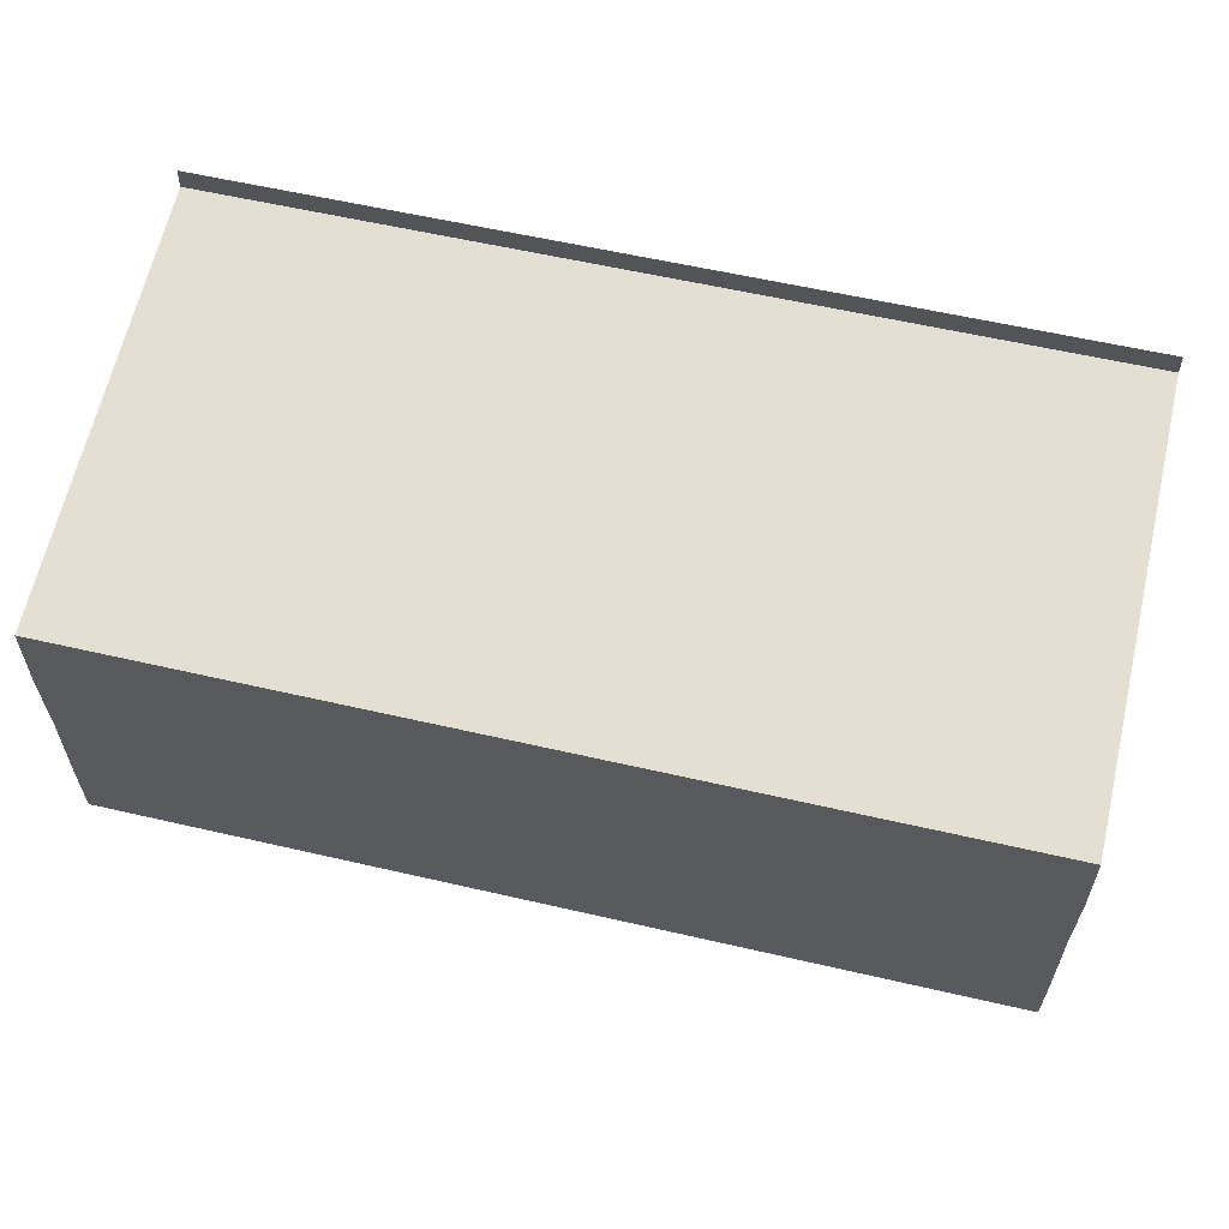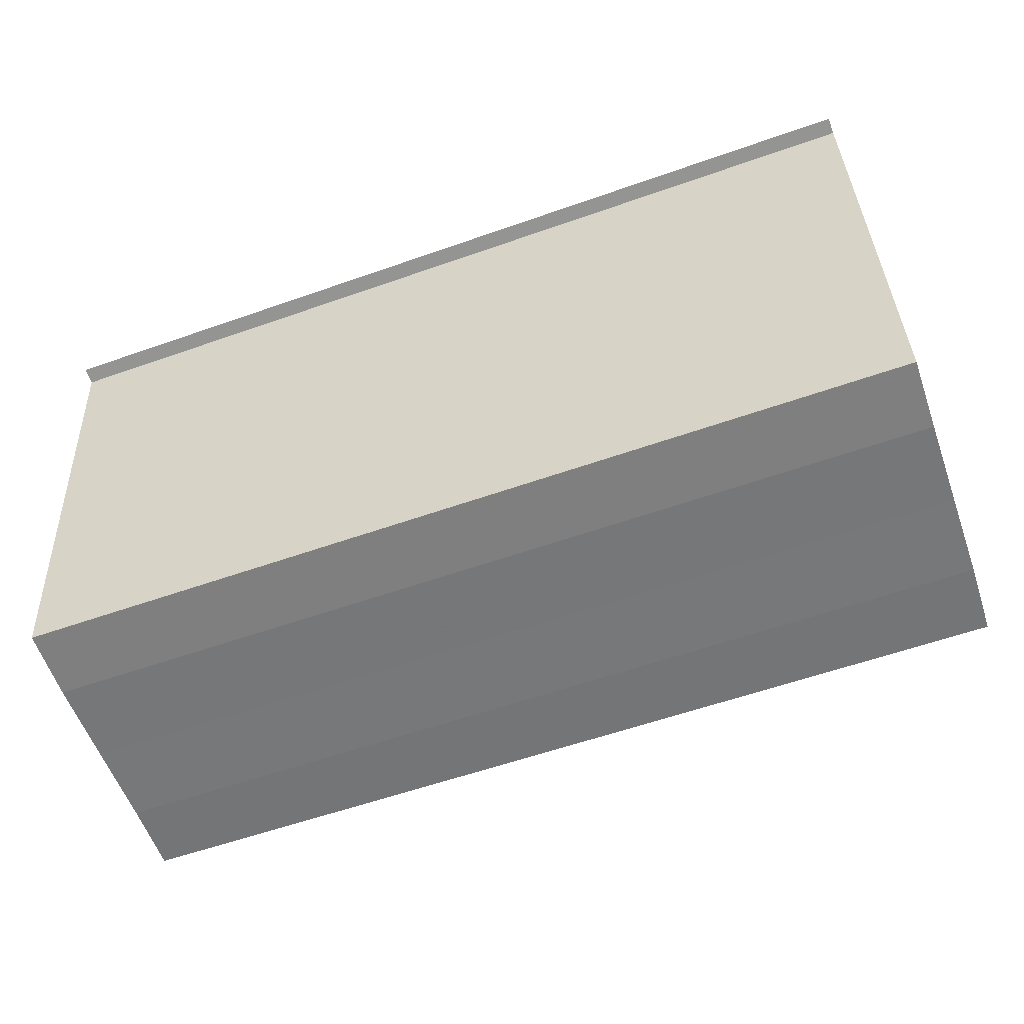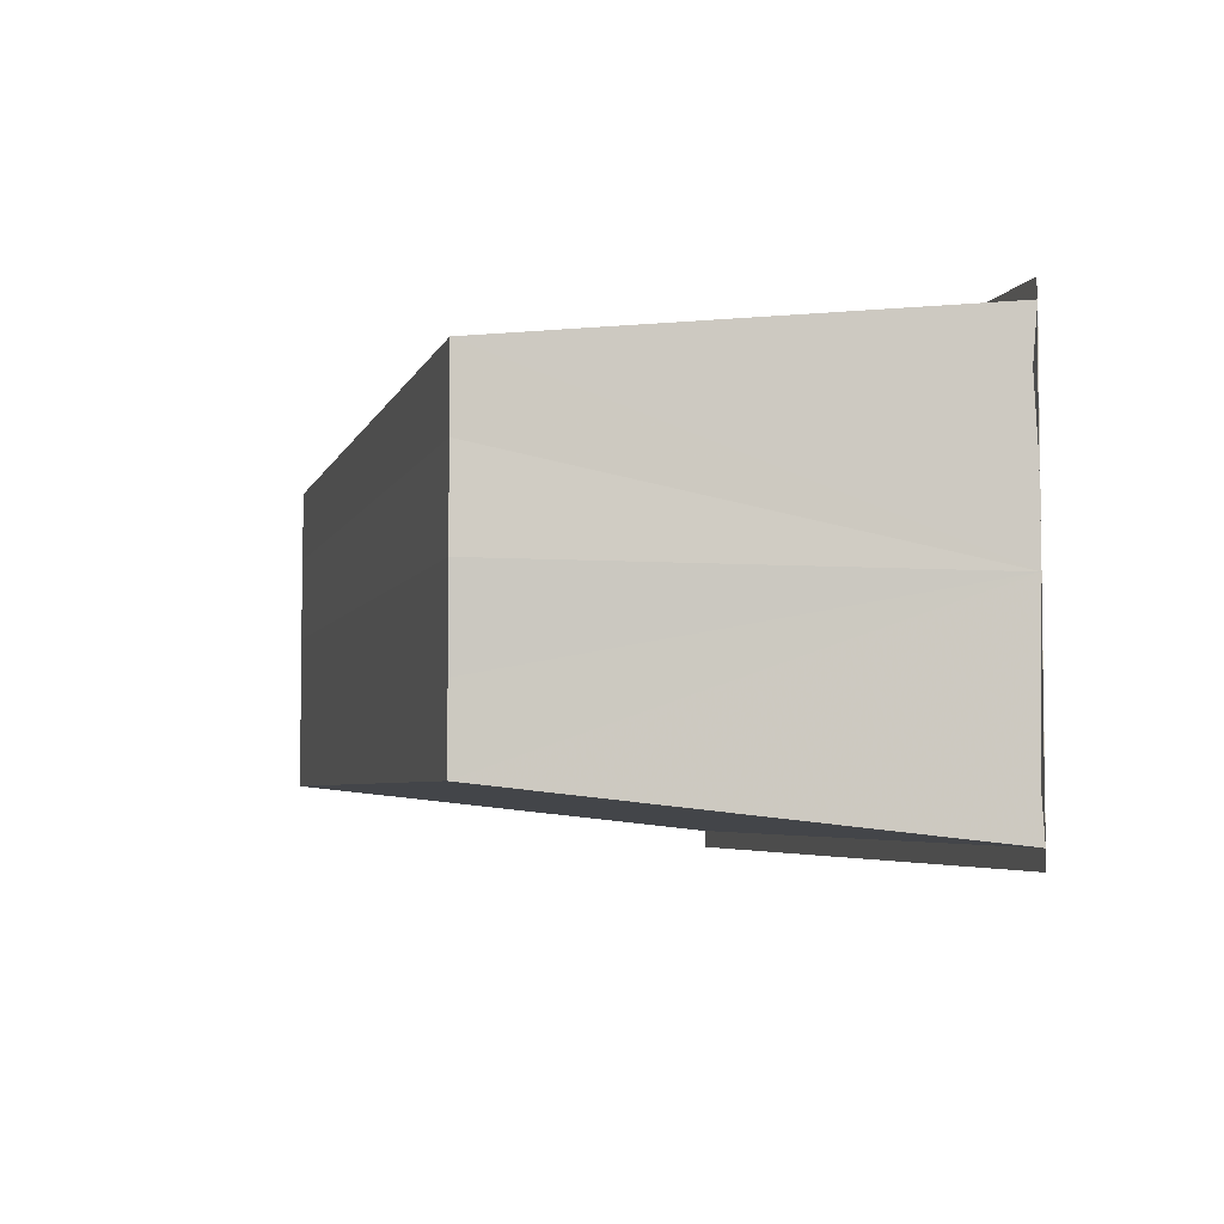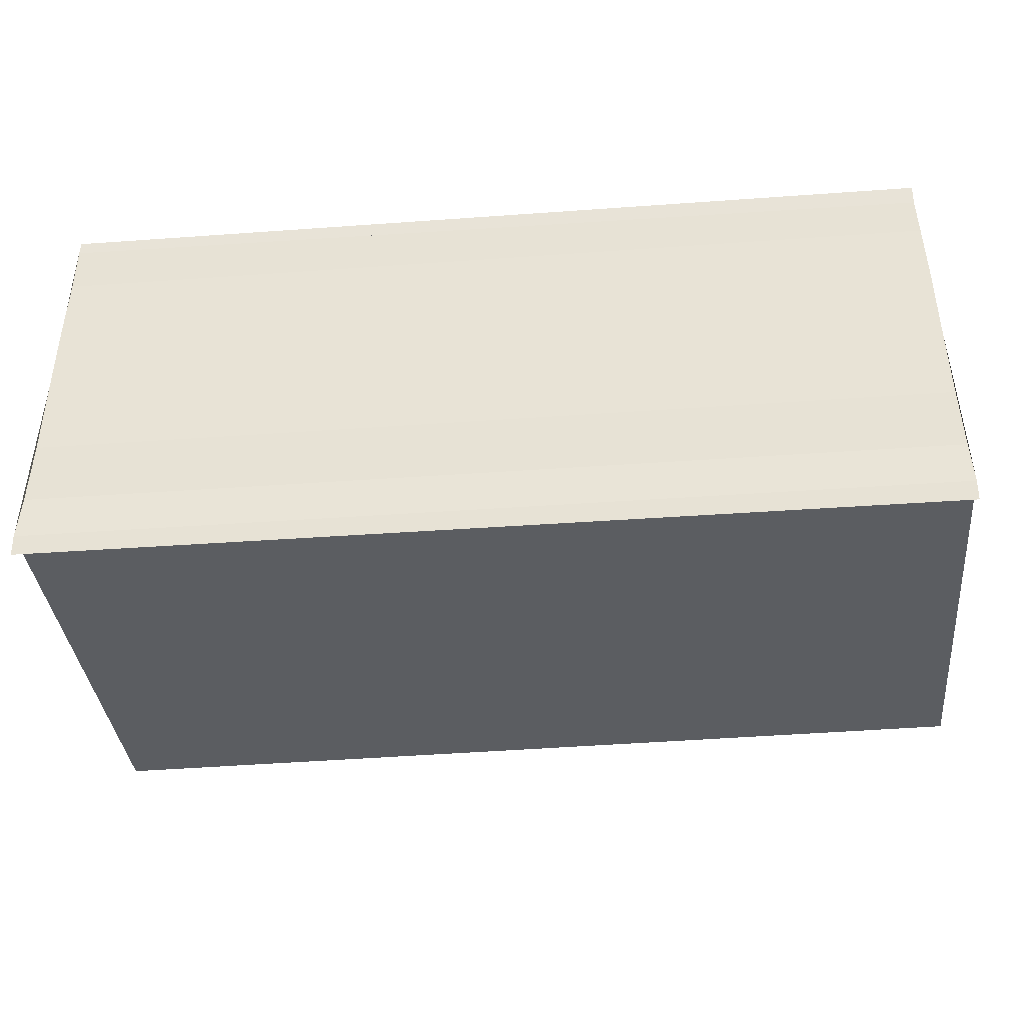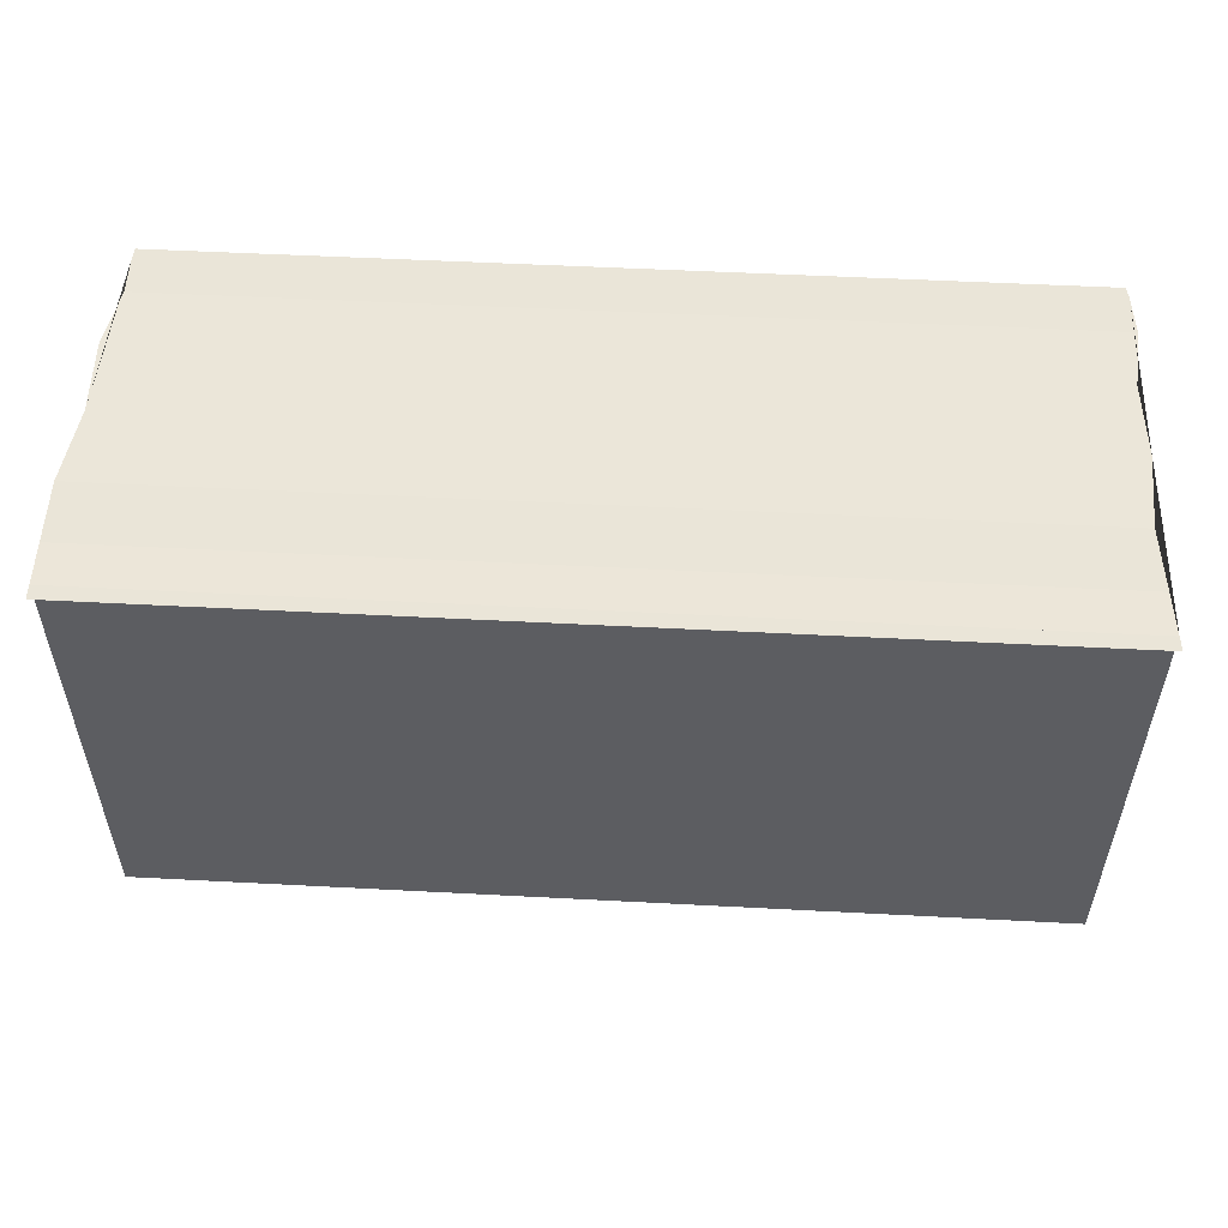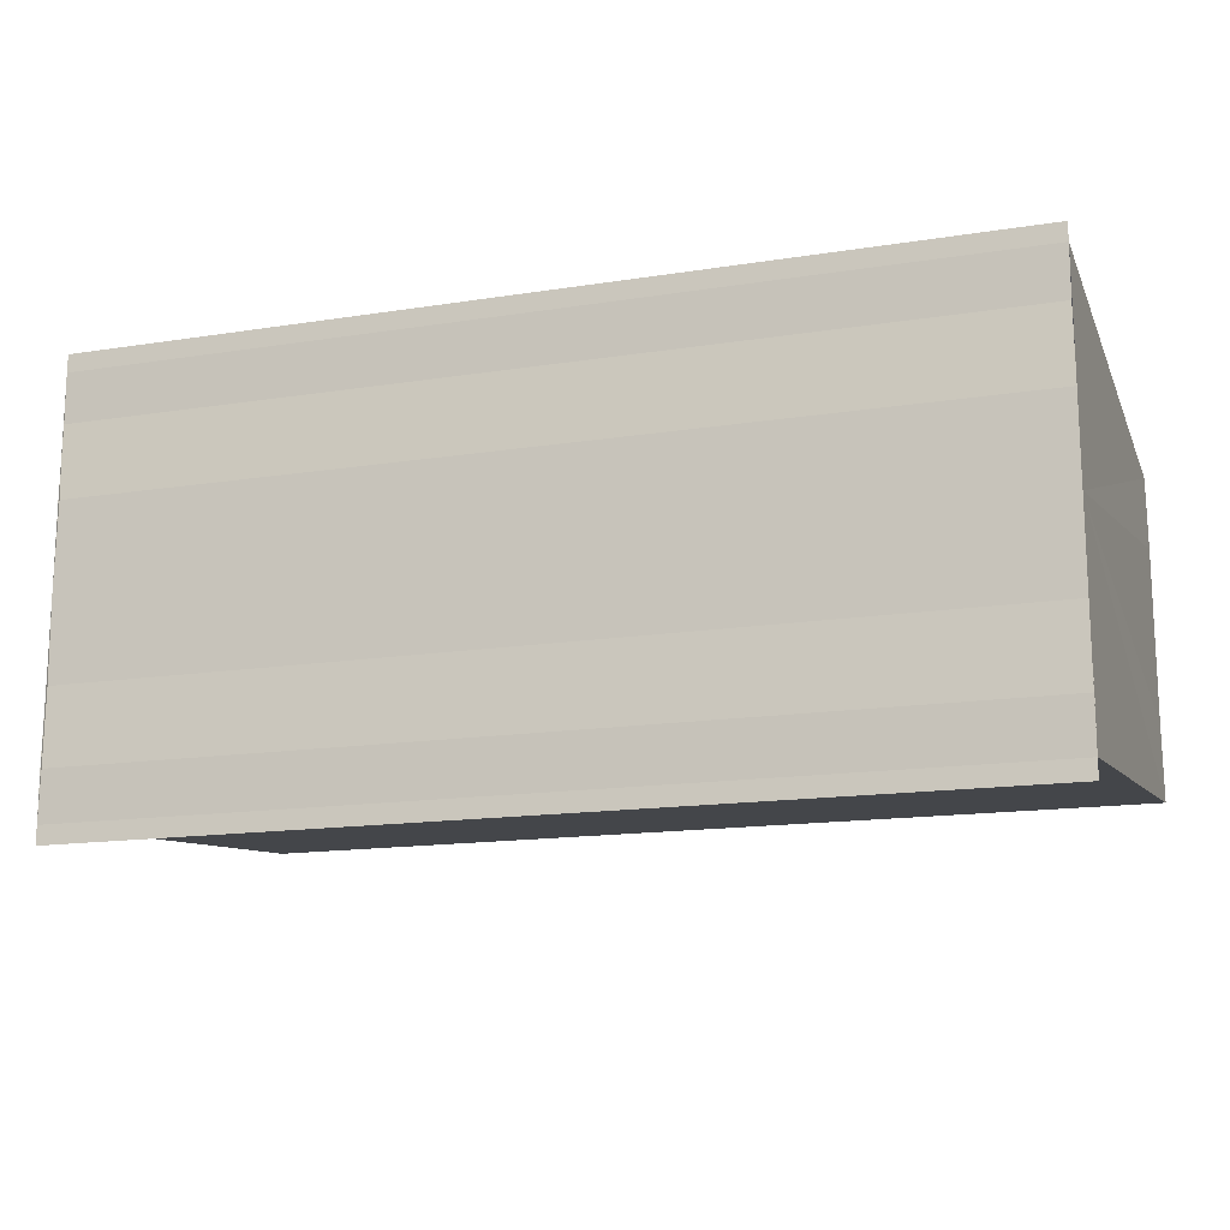
<metadata>
{"format":"obj","ext":"obj","renderer":"f3d","projection":"perspective","resolution":1024,"background":"white","views":[{"elev":59.9,"azim":13.5,"up":"+Z"},{"elev":-57.8,"azim":-160.0,"up":"+Y"},{"elev":-4.5,"azim":76.1,"up":"+Z"},{"elev":-42.8,"azim":-174.8,"up":"+Z"},{"elev":46.9,"azim":3.4,"up":"+Y"},{"elev":-15.6,"azim":-161.7,"up":"+Z"}]}
</metadata>
<code>
o 3718
v 2176 1875 12.94
v 2176 1875 12.93
v 2176 1875 12.94
v 2176 1875 12.93
v 2176 1875 12.93
v 2176 1875 12.94
v 2176 1875 12.94
v 2176 1875 12.94
v 2176 1875 12.94
v 2176 1875 12.94
v 2176 1875 12.94
v 2176 1875 12.94
v 2176 1875 12.94
v 2176 1875 12.93
v 2176 1875 12.93
v 2176 1875 12.93
v 2176 1875 12.93
v 2176 1875 12.94
v 2176 1875 12.93
v 2176 1875 12.94
v 2176 1875 12.94
v 2176 1875 12.93
v 2176 1875 12.94
v 2176 1875 12.94
v 2176 1875 12.94
v 2176 1875 12.94
v 2176 1875 12.94
v 2176 1875 12.94
v 2176 1875 12.94
v 2176 1875 12.94
v 2176 1875 12.94
v 2176 1875 12.94
v 2176 1875 12.94
v 2176 1875 12.94
v 2176 1875 12.94
v 2176 1875 12.94
v 2176 1875 12.94
v 2176 1875 12.94
v 2176 1875 12.94
v 2176 1875 12.94
v 2176 1875 12.94
v 2176 1875 12.94
v 2176 1875 12.94
v 2176 1875 12.94
v 2176 1875 12.94
v 2176 1875 12.93
v 2176 1875 12.93
v 2176 1875 12.93
v 2176 1875 12.93
v 2176 1875 12.93
v 2176 1875 12.93
v 2176 1875 12.93
v 2176 1875 12.93
v 2176 1875 12.93
v 2176 1875 12.93
v 2176 1875 12.93
v 2176 1875 12.93
v 2176 1875 12.93
v 2176 1875 12.93
v 2176 1875 12.93
v 2176 1875 12.93
v 2176 1875 12.93
v 2176 1875 12.93
v 2176 1875 12.93
v 2176 1875 12.93
f 1 2 3
f 2 4 5
f 6 1 7
f 8 6 9
f 9 10 11
f 11 12 13
f 13 14 15
f 15 16 17
f 18 16 19
f 18 19 20
f 18 20 21
f 18 22 16
f 18 21 23
f 18 23 24
f 25 24 26
f 27 28 25
f 29 23 30
f 29 31 32
f 33 34 29
f 33 35 29
f 36 24 37
f 38 39 36
f 40 38 36
f 41 38 40
f 42 41 40
f 42 37 43
f 42 43 44
f 42 44 45
f 42 45 46
f 42 46 47
f 42 47 48
f 18 41 42
f 49 18 42
f 50 18 49
f 51 50 49
f 52 50 51
f 53 52 51
f 54 52 55
f 56 57 55
f 55 58 59
f 60 61 62
f 63 61 64
f 62 22 65
f 64 22 65

</code>
